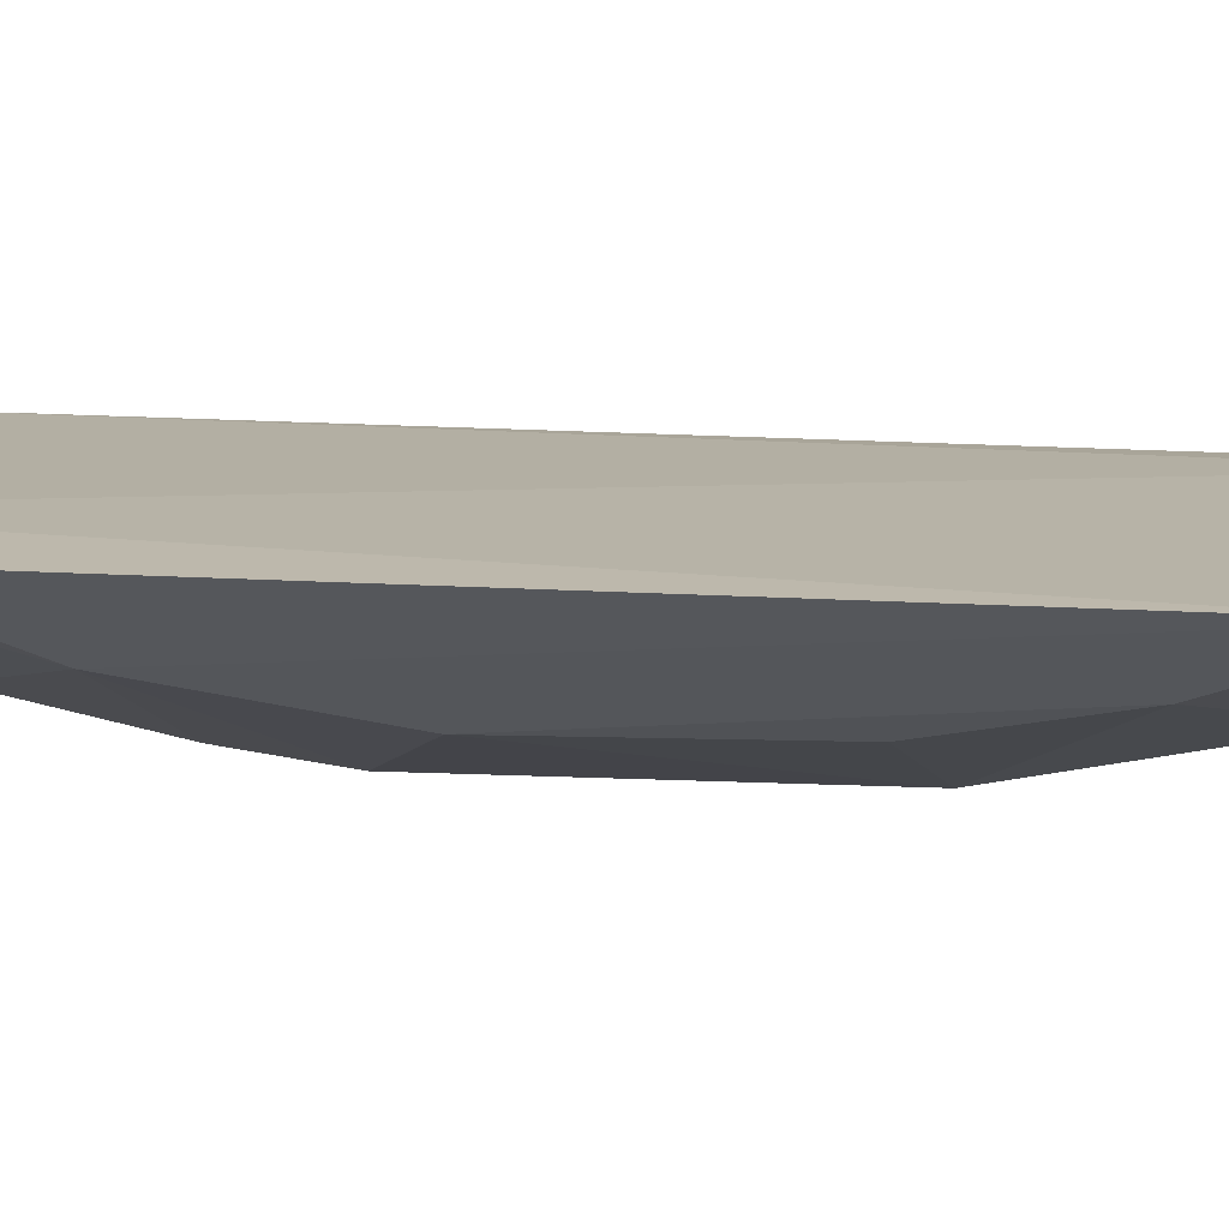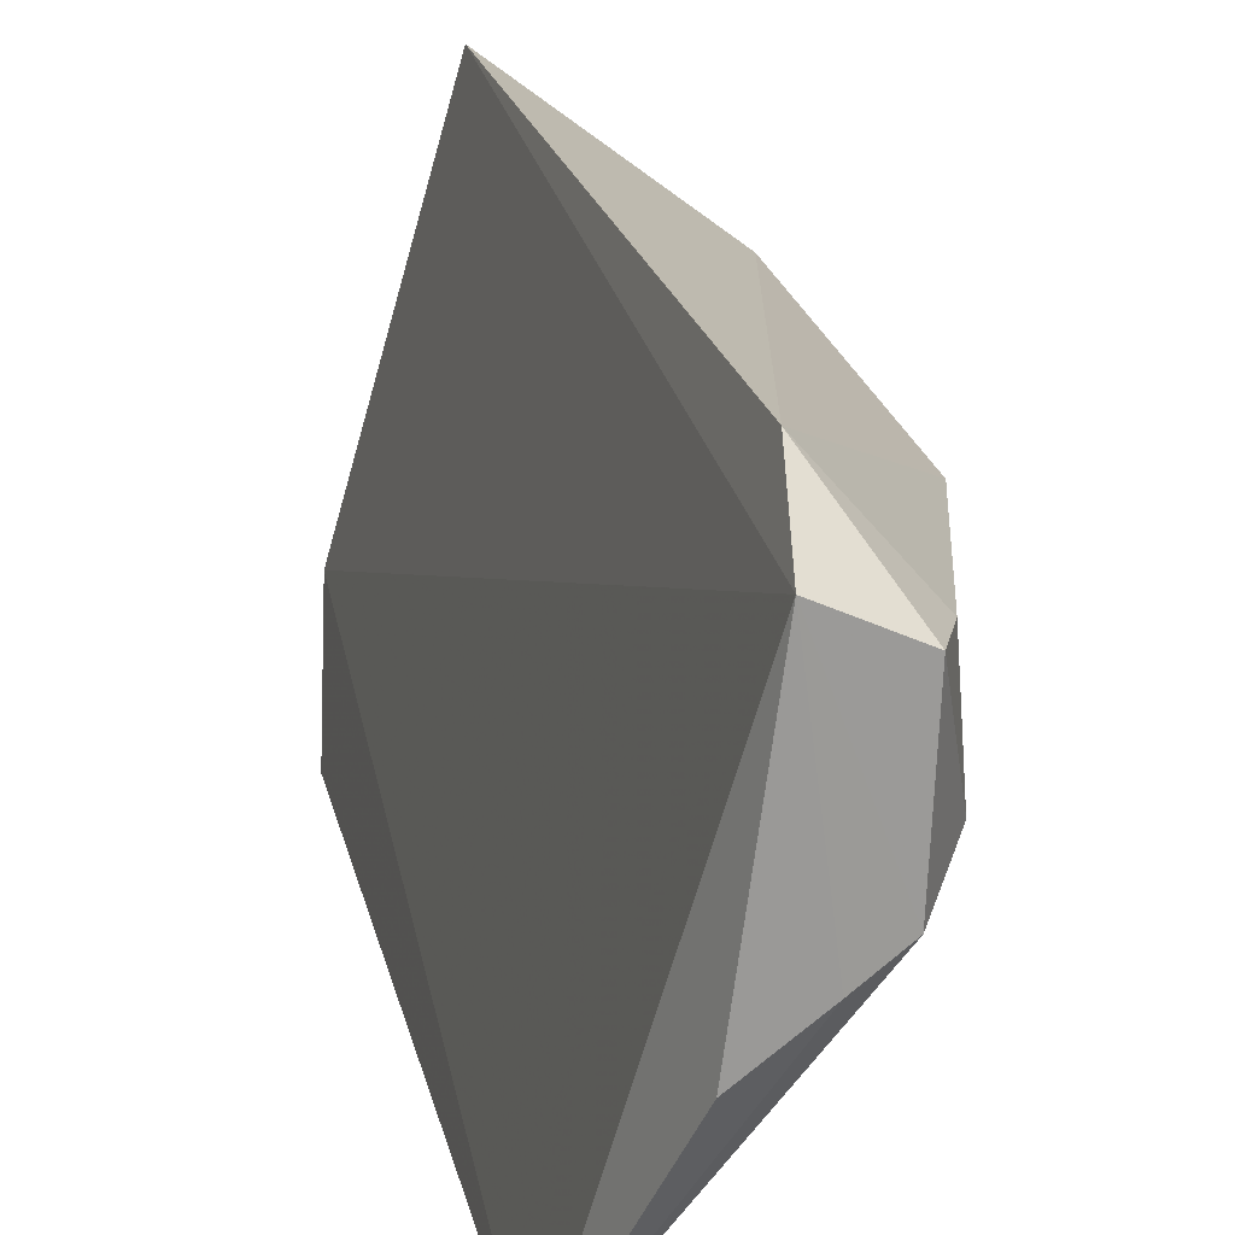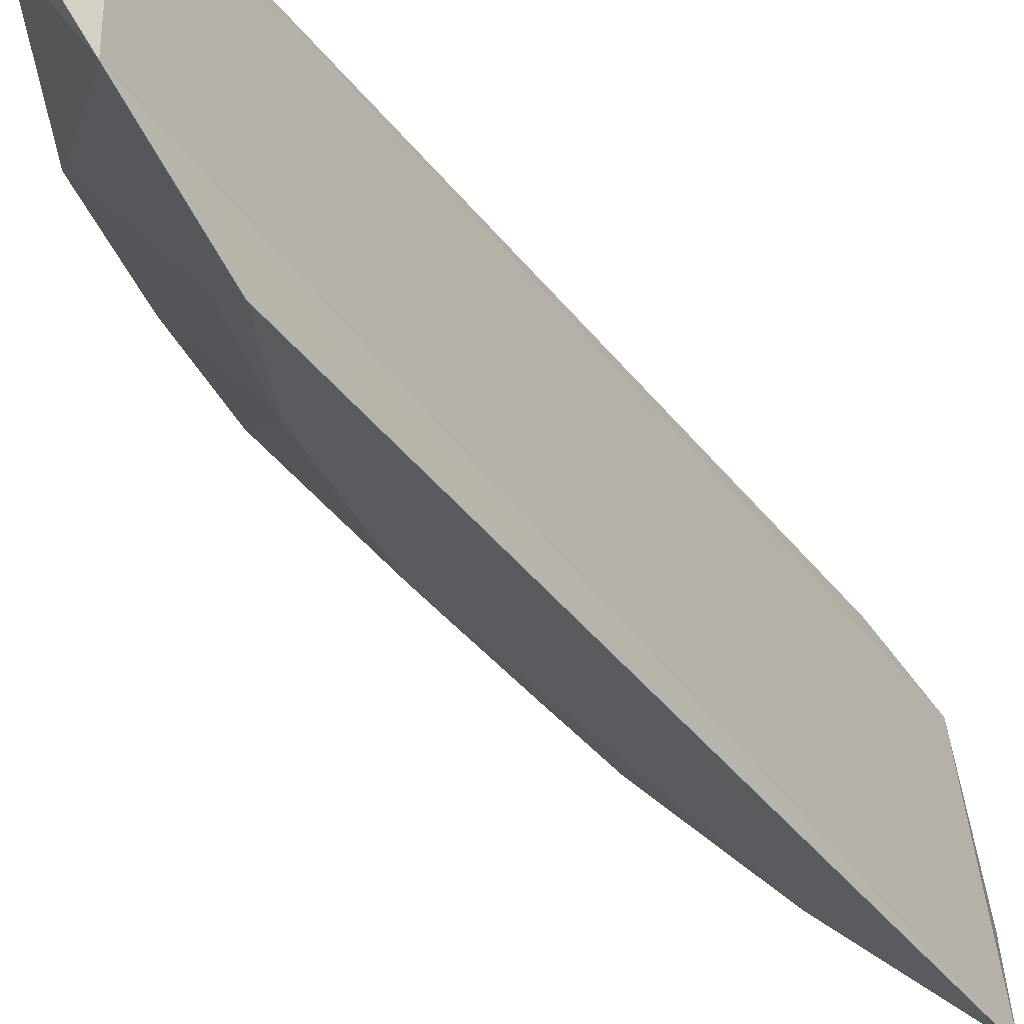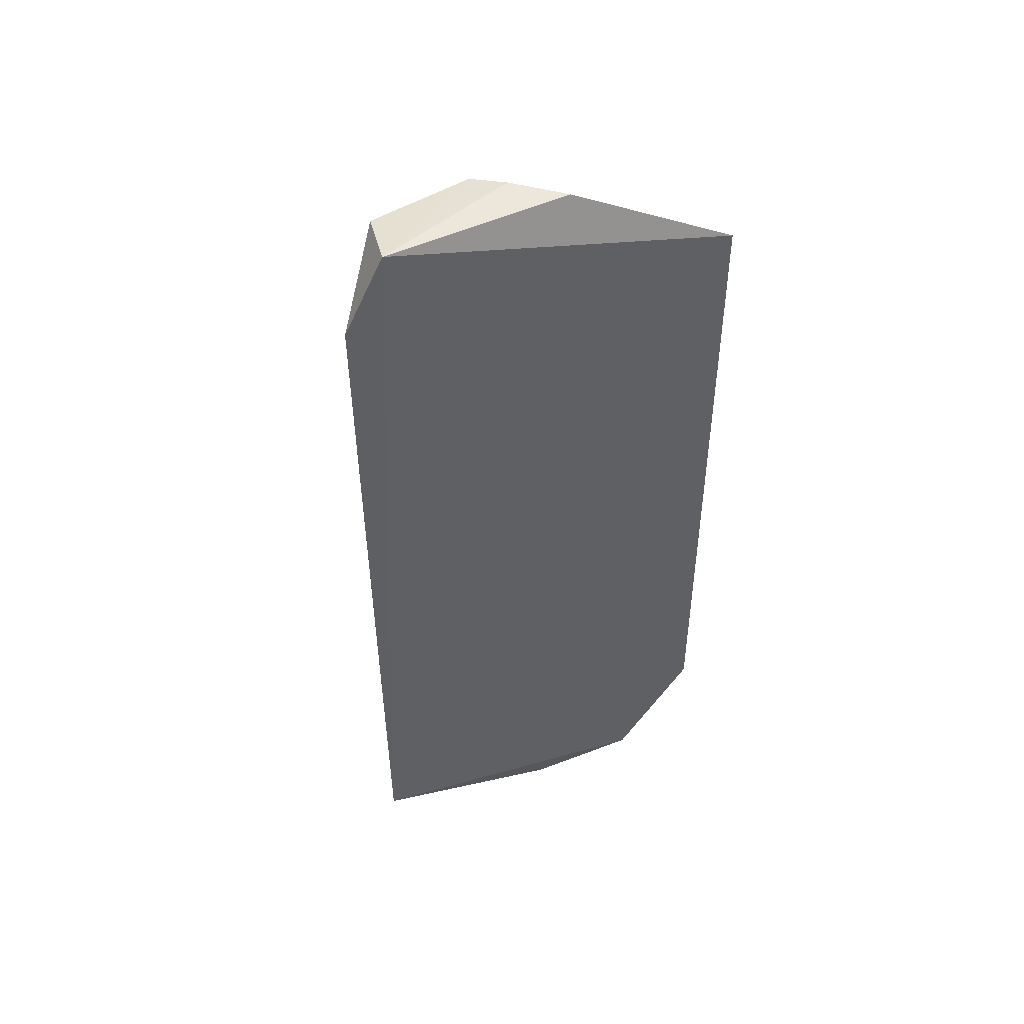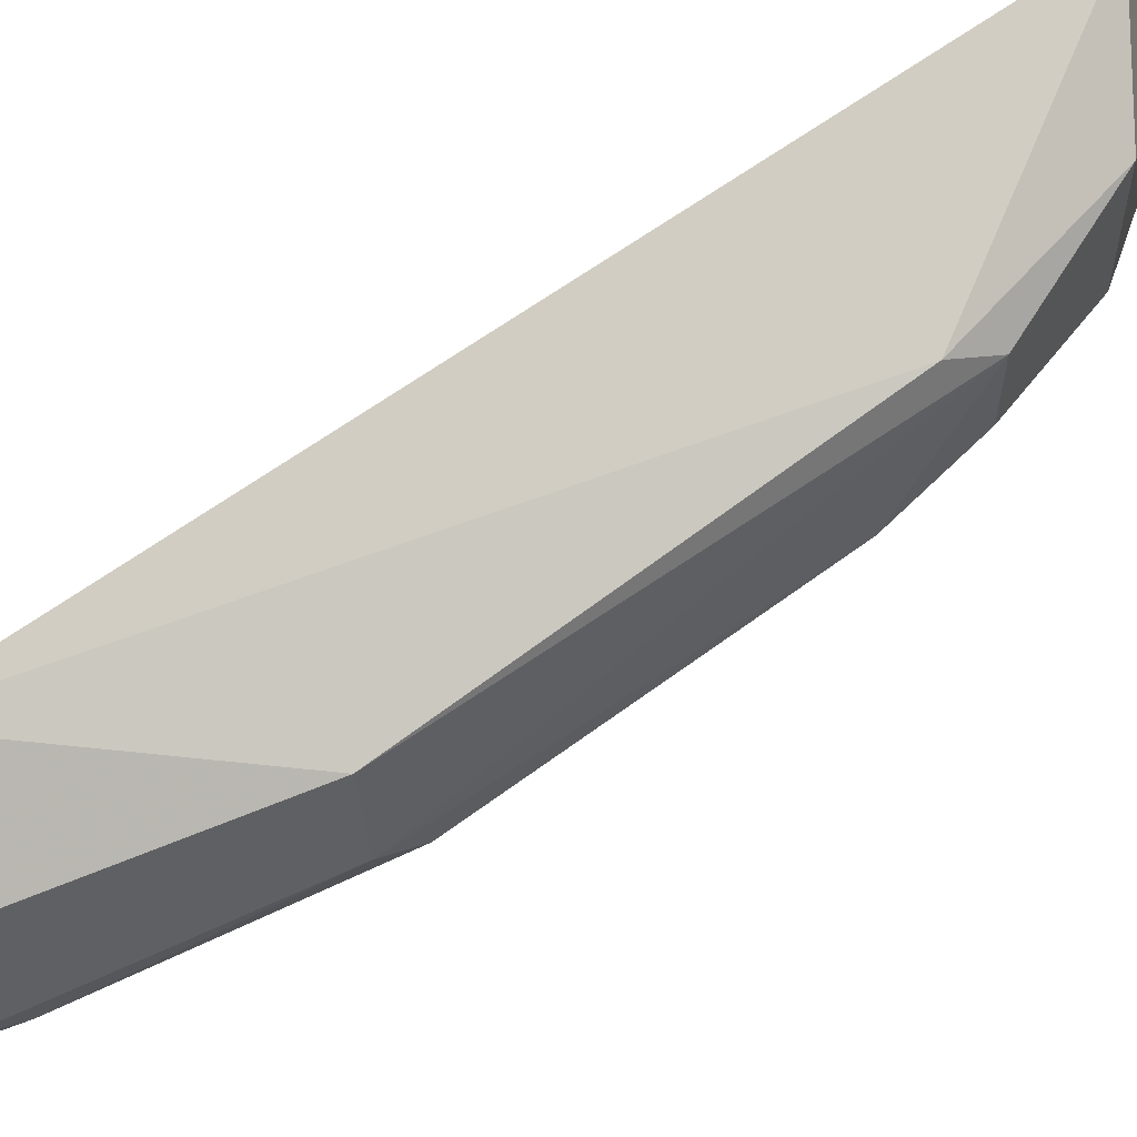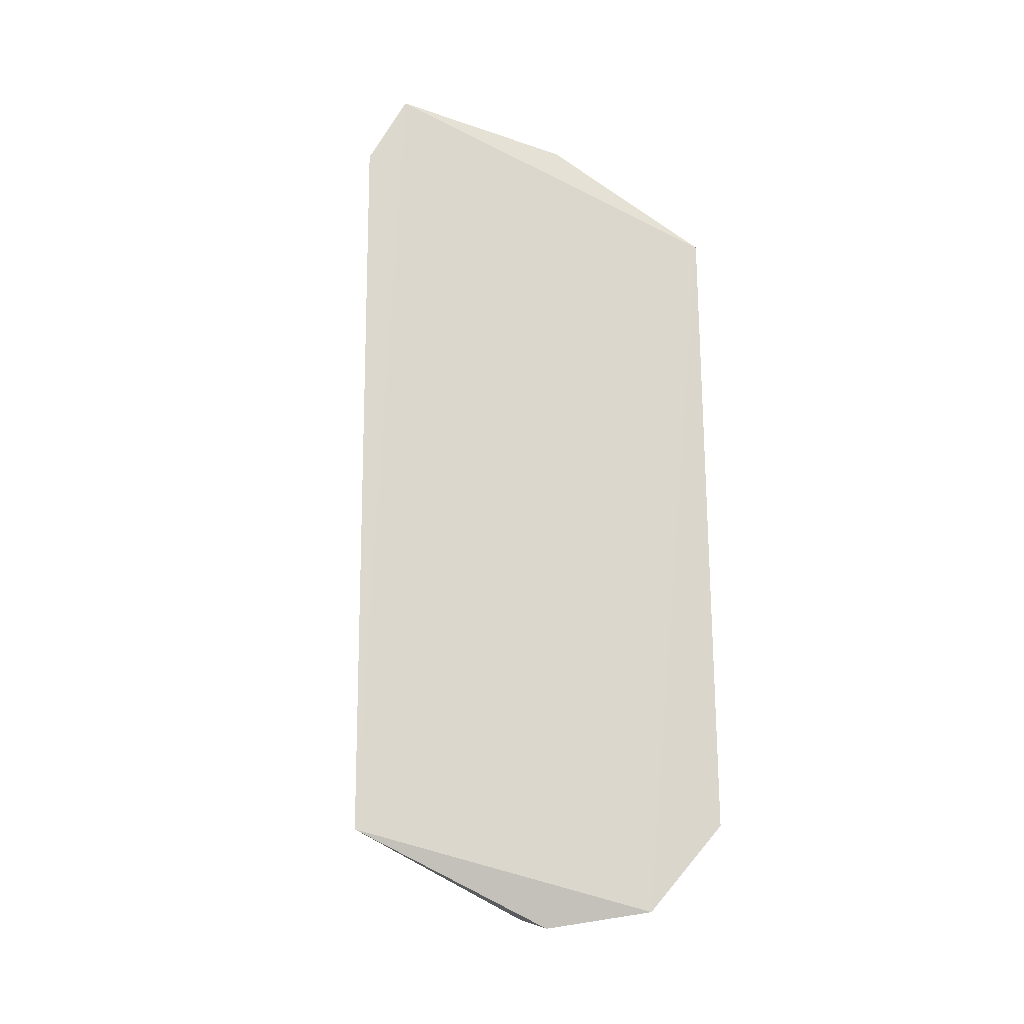
<metadata>
{"format":"obj","ext":"obj","renderer":"f3d","projection":"perspective","resolution":1024,"background":"white","views":[{"elev":-65.6,"azim":88.3,"up":"+Z"},{"elev":18.6,"azim":169.8,"up":"+Z"},{"elev":-44.3,"azim":36.0,"up":"+Z"},{"elev":47.6,"azim":51.2,"up":"+Y"},{"elev":52.4,"azim":-129.9,"up":"+Z"},{"elev":-20.4,"azim":55.3,"up":"+Y"}]}
</metadata>
<code>
v -0.03027 0.002123 0.02948
v -0.02732 -0.02797 0.01803
v -0.02985 0.004993 0.02807
v -0.02697 0.001001 0.0148
v -0.03422 -0.01608 0.02325
v -0.03005 -0.02563 0.02933
v -0.0268 -0.02449 0.01489
v -0.03422 -0.004231 0.02665
v -0.0328 -0.02335 0.02342
v -0.03106 -0.01461 0.01834
v -0.03192 0.00469 0.02708
v -0.03421 -0.005756 0.02316
v -0.03408 -0.01745 0.02698
v -0.02963 -0.02834 0.02242
v -0.02943 -0.0204 0.01699
v -0.03252 0.003025 0.02695
v -0.02895 0.004595 0.0209
v -0.03434 -0.004409 0.02407
v -0.031 -0.007386 0.01838
v -0.03285 -0.02347 0.02699
v -0.03427 -0.019 0.02613
v -0.02882 -0.0287 0.0218
v -0.03413 -0.01904 0.024
v -0.02846 -0.02347 0.01681
v -0.03063 0.004753 0.02229
v -0.03271 0.003065 0.02405
v -0.02952 -0.003027 0.01697
v -0.03174 0.004632 0.02308
v -0.0328 0.001514 0.02328
f 3 2 4
f 6 2 3
f 6 3 1
f 7 4 2
f 9 7 2
f 11 1 3
f 12 10 5
f 13 6 1
f 13 1 8
f 14 9 2
f 15 5 10
f 15 10 4
f 15 4 7
f 16 8 1
f 16 1 11
f 17 3 4
f 18 12 5
f 19 10 12
f 20 6 13
f 20 14 6
f 20 9 14
f 21 20 13
f 21 9 20
f 21 18 5
f 21 13 8
f 21 8 18
f 22 14 2
f 22 2 6
f 22 6 14
f 23 15 9
f 23 5 15
f 23 21 5
f 23 9 21
f 24 15 7
f 24 7 9
f 24 9 15
f 25 3 17
f 25 17 4
f 26 18 8
f 26 8 16
f 26 16 11
f 27 19 12
f 27 4 10
f 27 10 19
f 28 11 3
f 28 3 25
f 28 26 11
f 28 25 4
f 29 12 18
f 29 18 26
f 29 26 28
f 29 27 12
f 29 28 4
f 29 4 27

</code>
